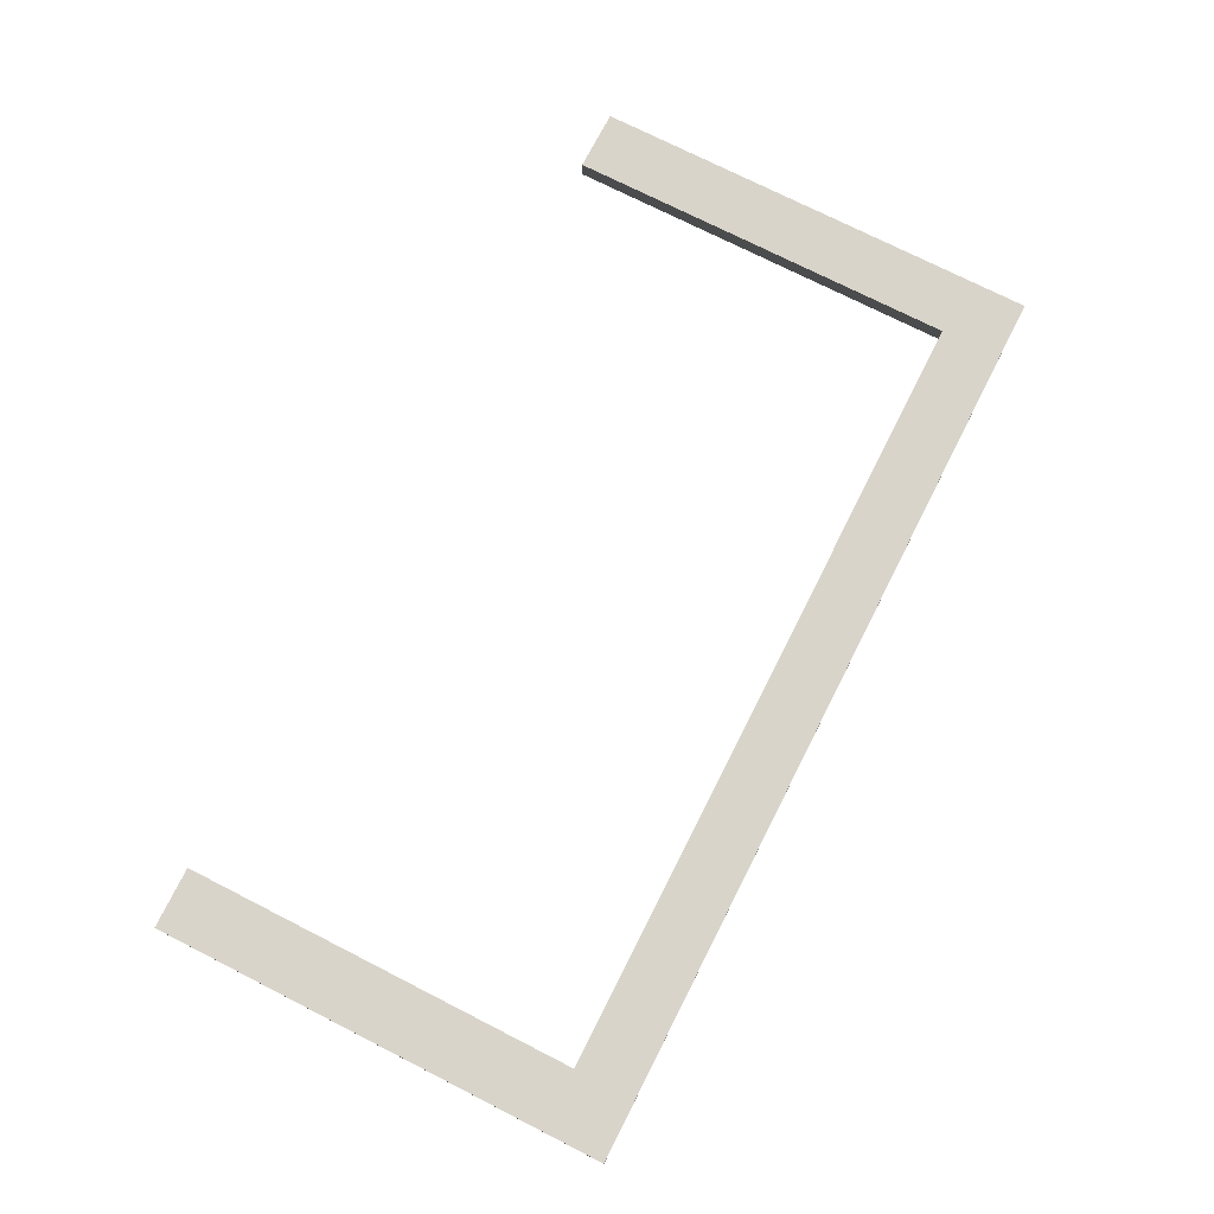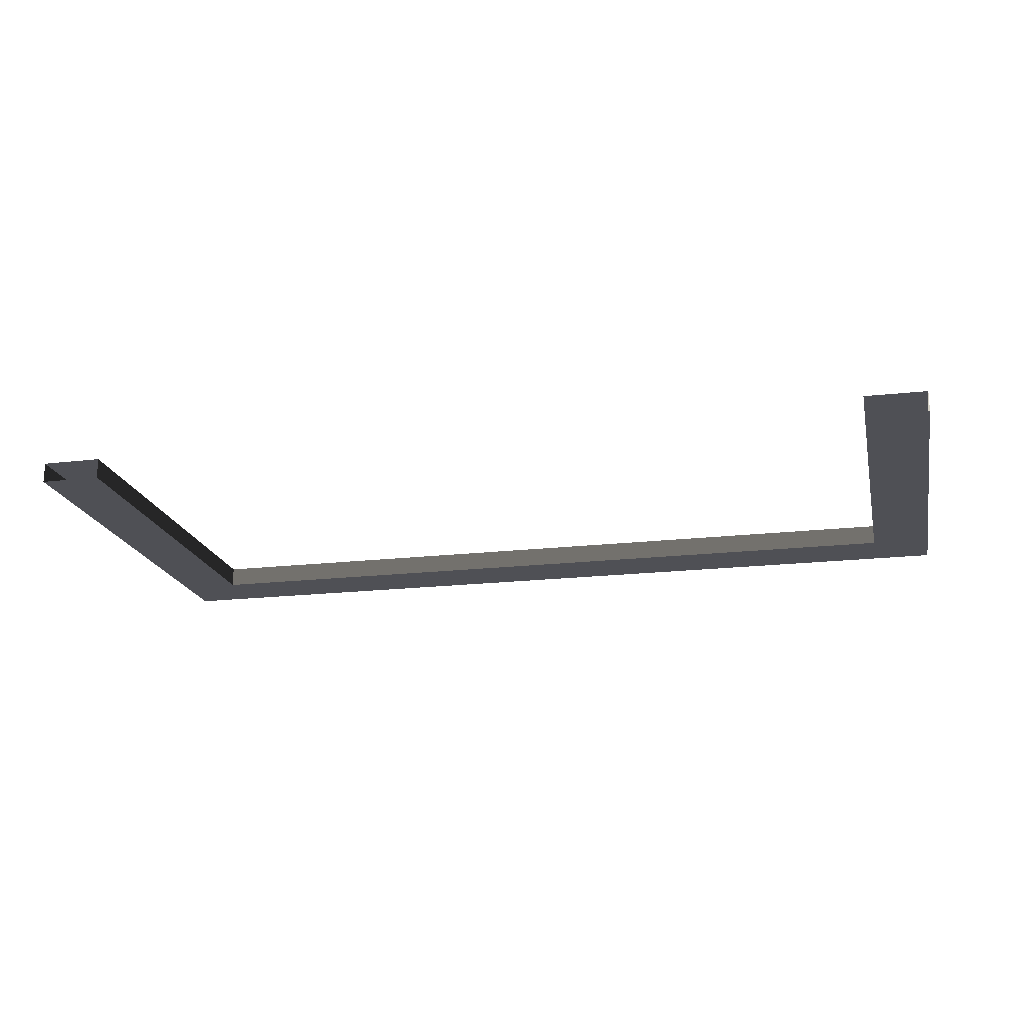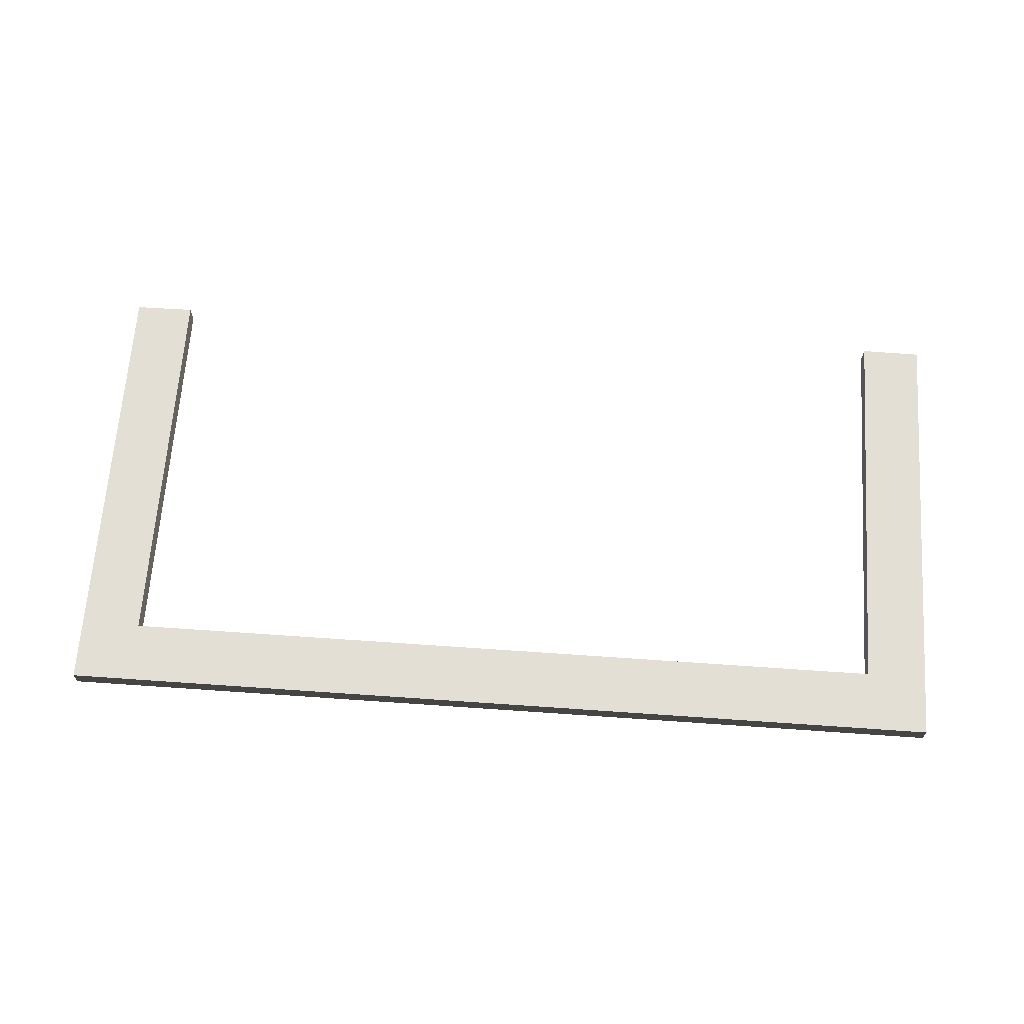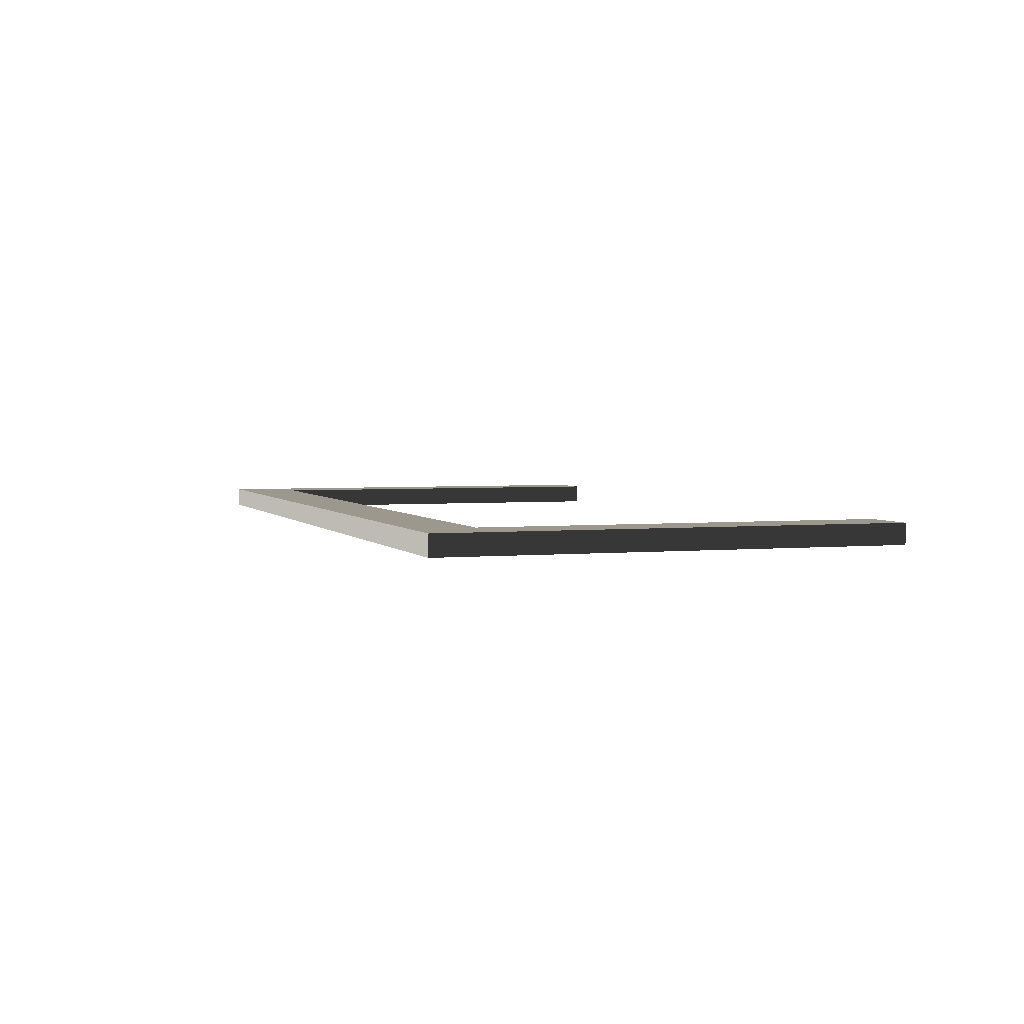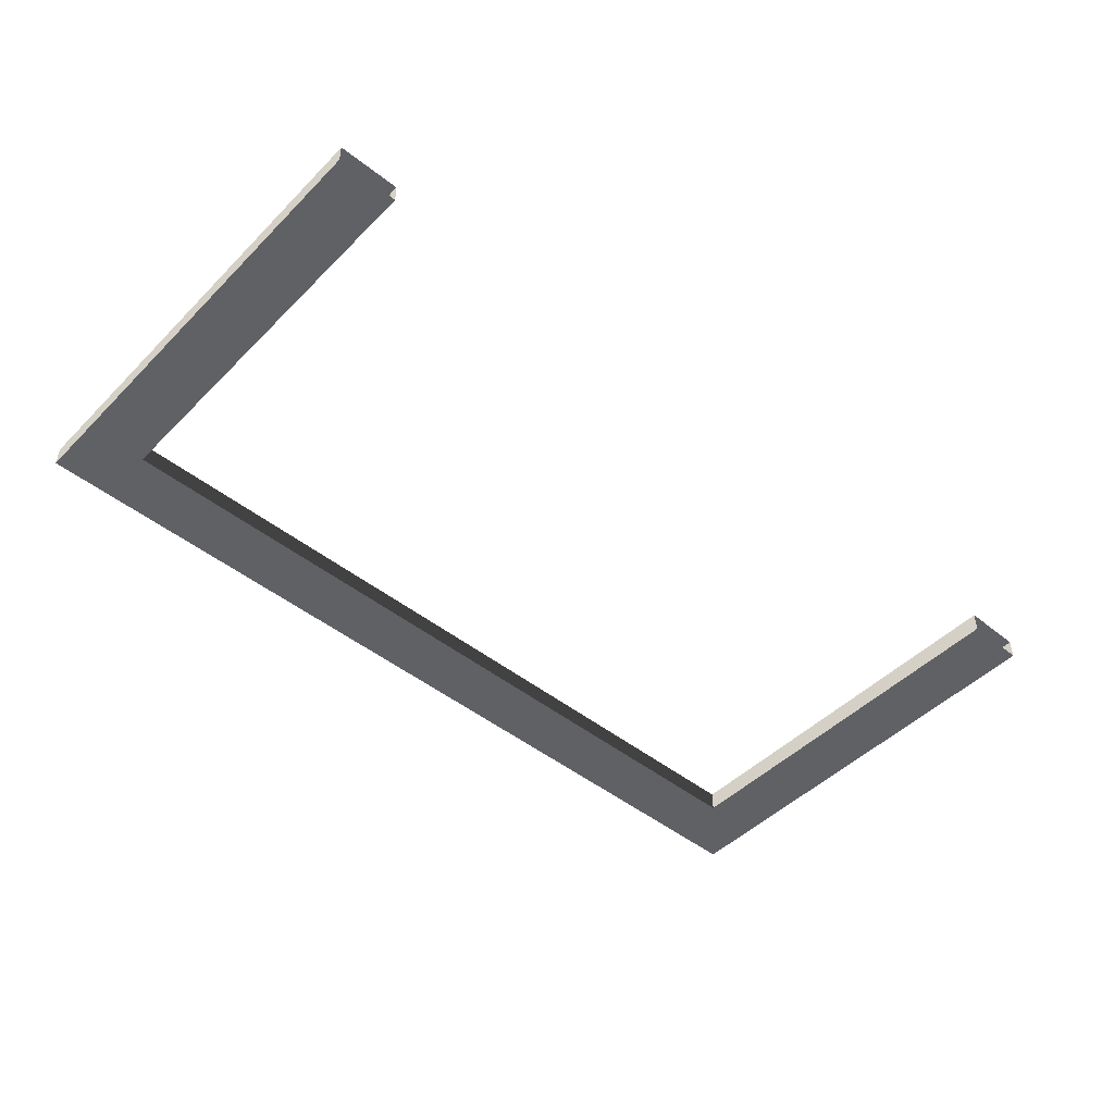
<metadata>
{"format":"obj","ext":"obj","renderer":"f3d","projection":"perspective","resolution":1024,"background":"white","views":[{"elev":74.8,"azim":-63.1,"up":"+Y"},{"elev":-19.3,"azim":-167.7,"up":"+Y"},{"elev":66.3,"azim":4.0,"up":"+Y"},{"elev":3.2,"azim":71.3,"up":"+Y"},{"elev":-47.4,"azim":138.1,"up":"+Y"}]}
</metadata>
<code>
v -1.501 0.03182 1.5
v -1.301 0.03182 1.3
v 1.299 0.03182 1.3
v 1.499 0.03182 1.5
v 1.499 0.03182 1.5
v 1.299 0.03182 1.3
v 1.299 0.03182 -0.00182
v 1.499 0.03182 2.753e-16
v -1.501 0.03182 -2.758e-16
v -1.301 0.03182 -0.00182
v -1.301 0.03182 1.3
v -1.501 0.03182 1.5
v -1.501 -0.03552 1.5
v 1.499 -0.03552 1.5
v 1.299 -0.03552 1.3
v -1.301 -0.03552 1.3
v 1.499 -0.03552 1.5
v 1.499 -0.03552 2.753e-16
v 1.299 -0.03552 -0.00182
v 1.299 -0.03552 1.3
v -1.501 -0.03552 -2.758e-16
v -1.501 -0.03552 1.5
v -1.301 -0.03552 1.3
v -1.301 -0.03552 -0.00182
v -1.501 -0.03552 1.5
v -1.501 0.03182 1.5
v 1.499 0.03182 1.5
v 1.499 -0.03552 1.5
v 1.299 -0.03552 1.3
v 1.299 0.03182 1.3
v -1.301 0.03182 1.3
v -1.301 -0.03552 1.3
v 1.499 -0.03552 1.5
v 1.499 0.03182 1.5
v 1.499 0.03182 2.753e-16
v 1.499 -0.03552 2.753e-16
v 1.299 -0.03552 -0.00182
v 1.299 0.03182 -0.00182
v 1.299 0.03182 1.3
v 1.299 -0.03552 1.3
v -1.501 -0.03552 -2.758e-16
v -1.501 0.03182 -2.758e-16
v -1.501 0.03182 1.5
v -1.501 -0.03552 1.5
v -1.301 -0.03552 1.3
v -1.301 0.03182 1.3
v -1.301 0.03182 -0.00182
v -1.301 -0.03552 -0.00182
g Evac1_frame_2575_81
f 1 3 2
f 1 4 3
f 5 7 6
f 5 8 7
f 9 11 10
f 9 12 11
f 13 15 14
f 13 16 15
f 17 19 18
f 17 20 19
f 21 23 22
f 21 24 23
f 25 27 26
f 25 28 27
f 29 31 30
f 29 32 31
f 33 35 34
f 33 36 35
f 37 39 38
f 37 40 39
f 41 43 42
f 41 44 43
f 45 47 46
f 45 48 47

</code>
